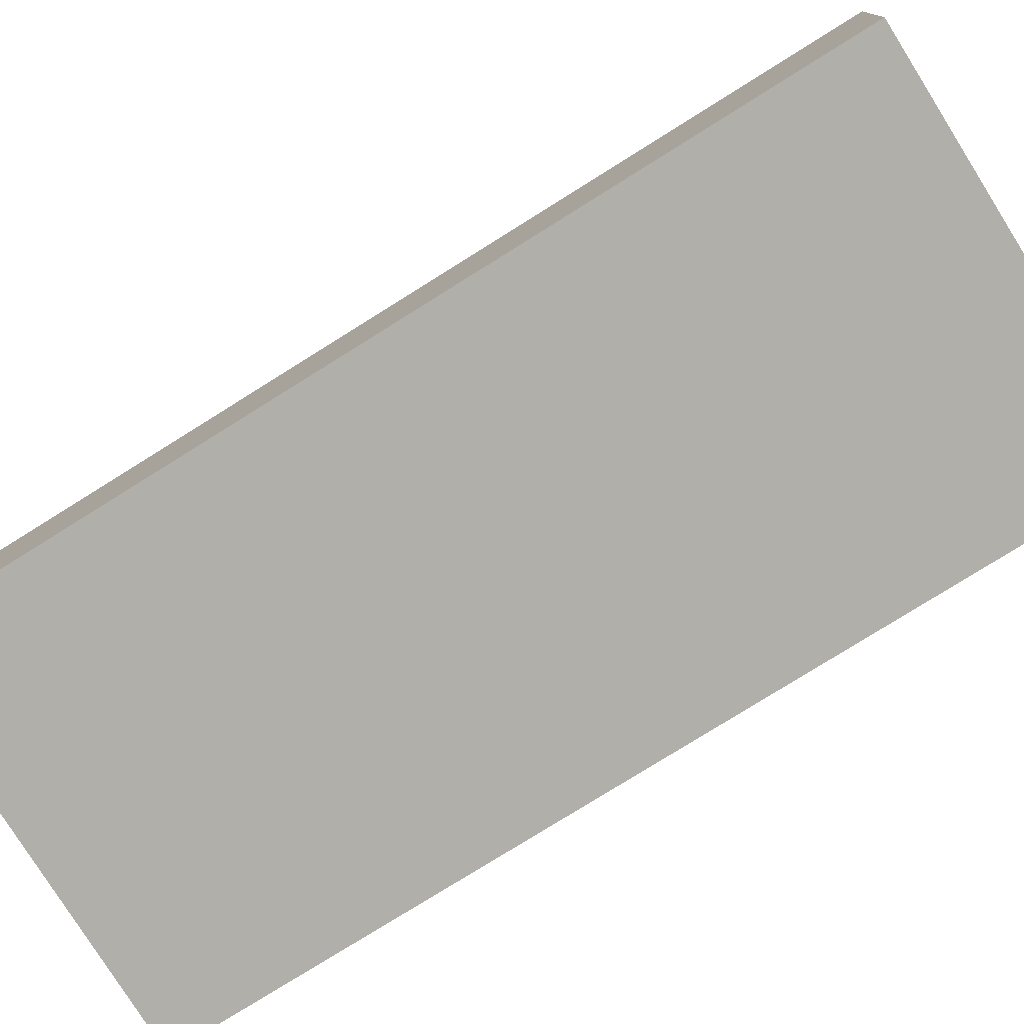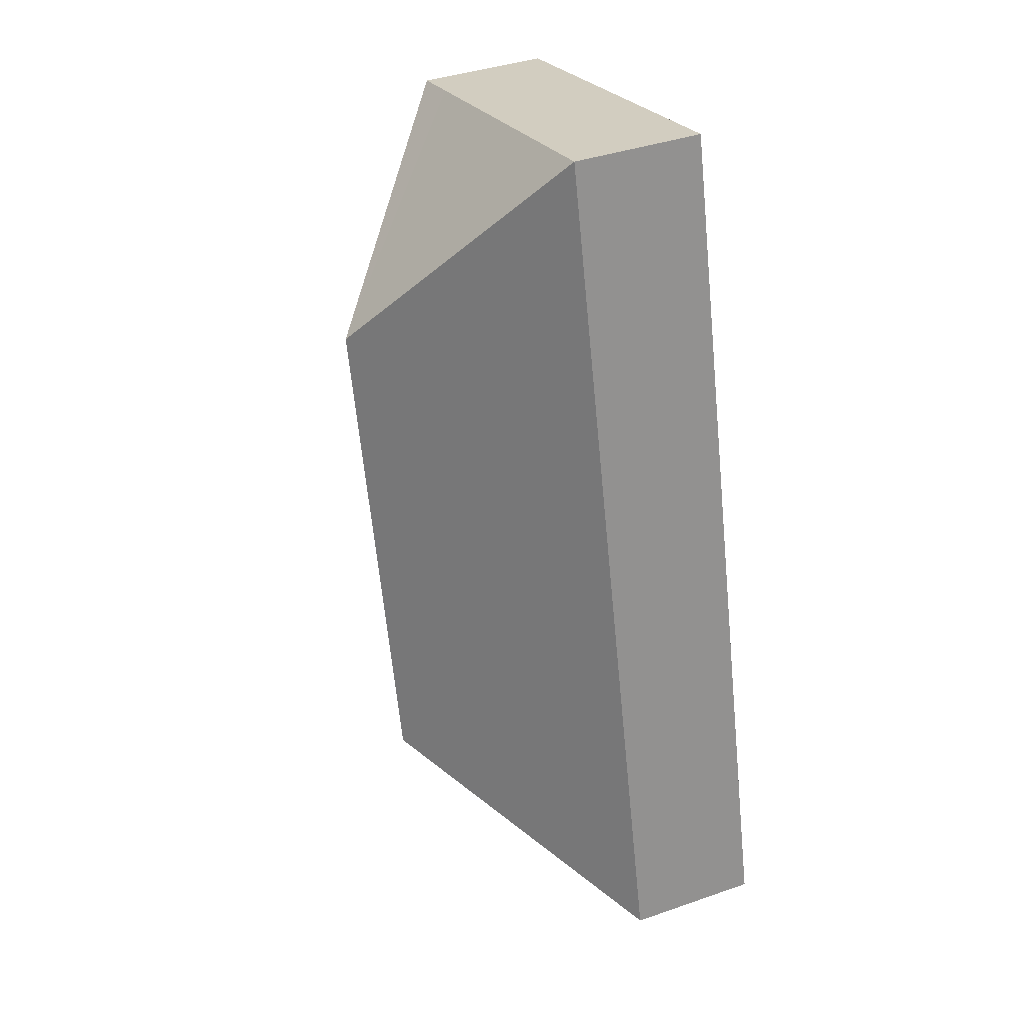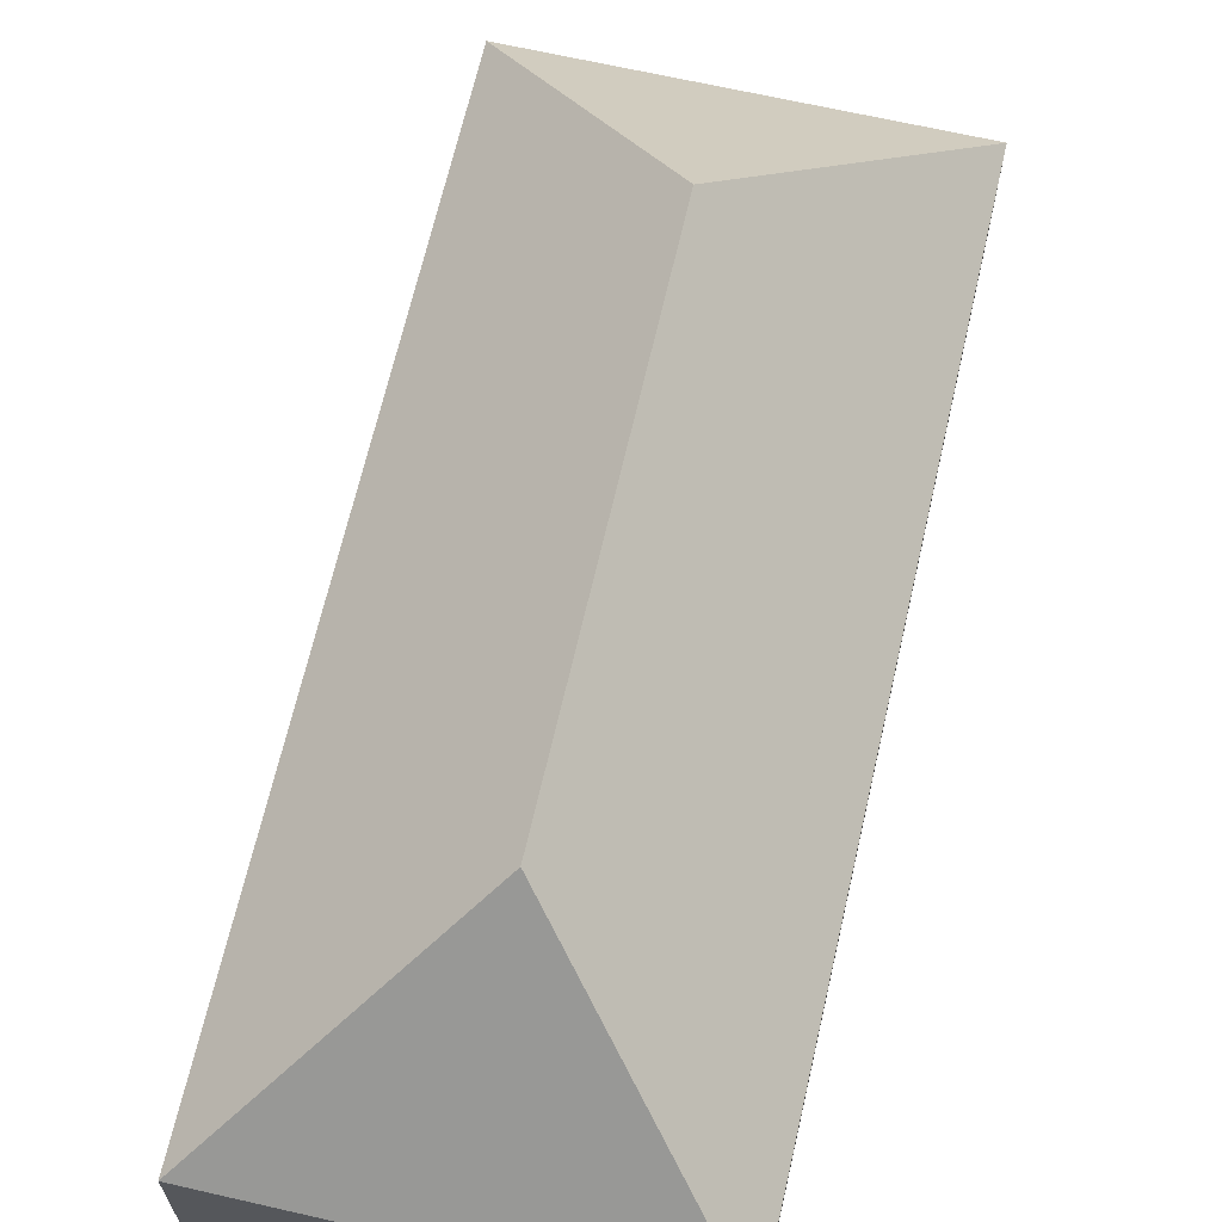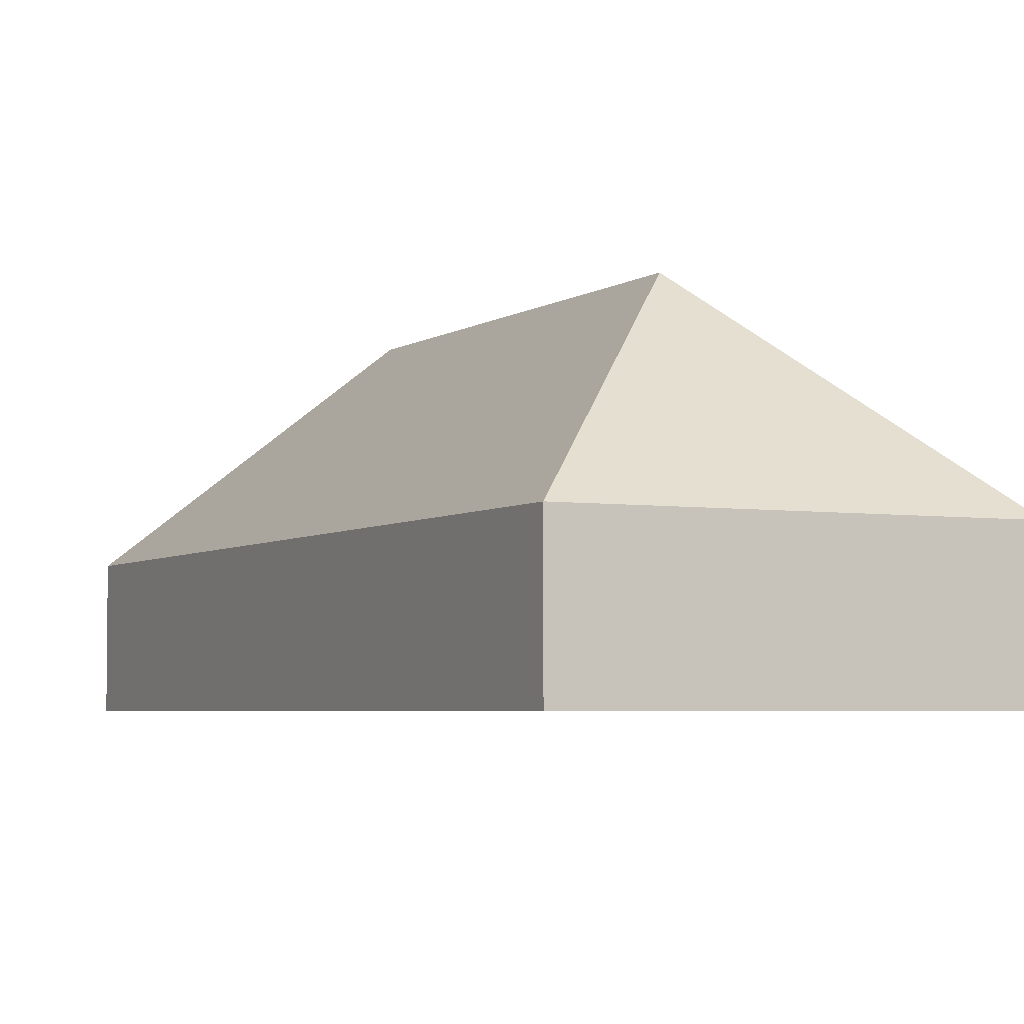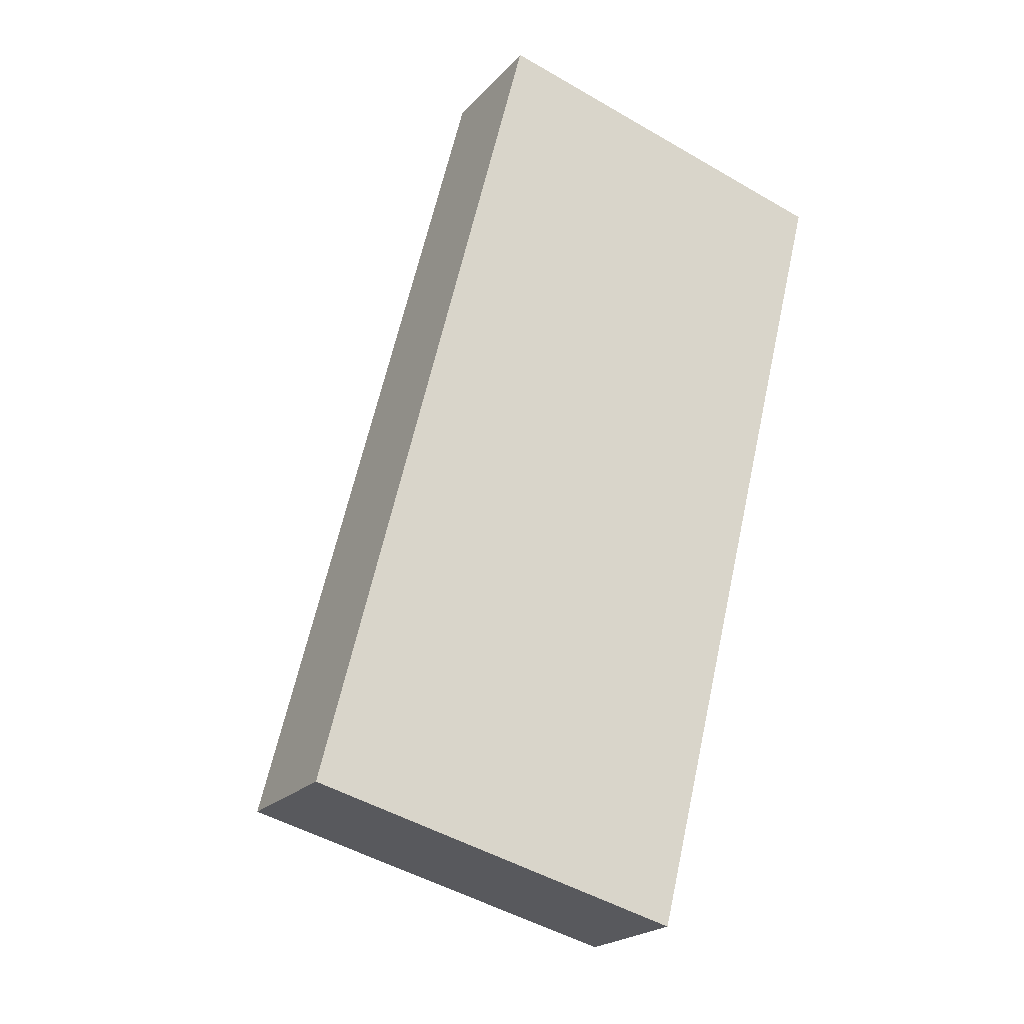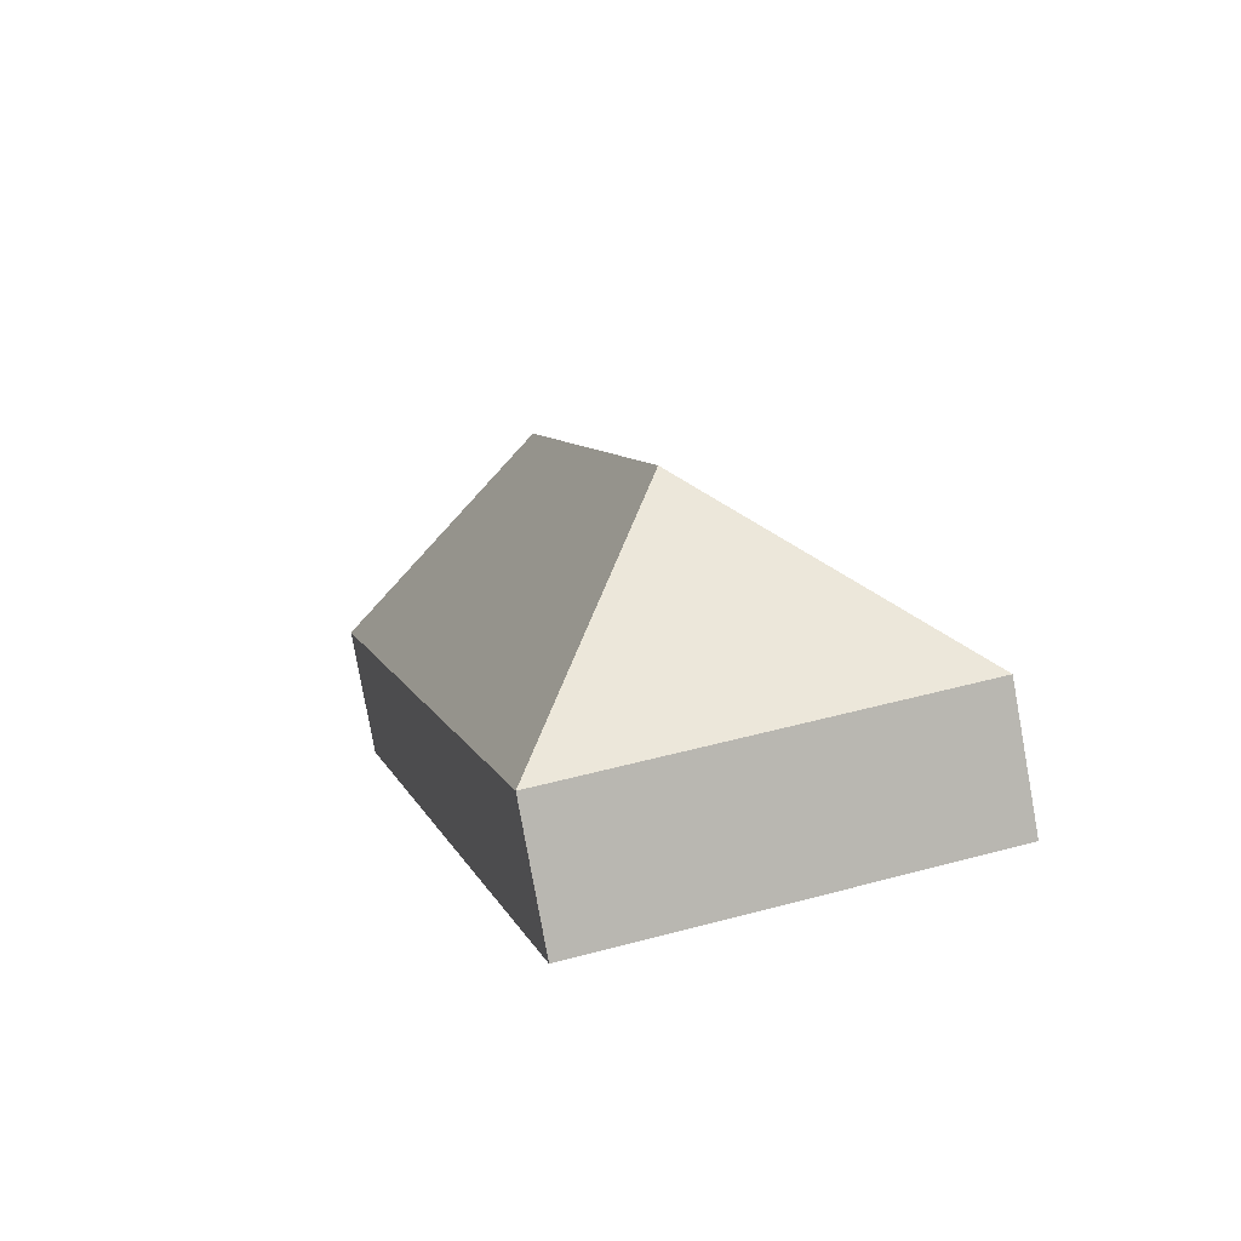
<metadata>
{"format":"obj","ext":"obj","renderer":"f3d","projection":"perspective","resolution":1024,"background":"white","views":[{"elev":-78.0,"azim":-43.8,"up":"+Y"},{"elev":39.2,"azim":-113.5,"up":"+Z"},{"elev":66.6,"azim":27.1,"up":"+Y"},{"elev":-4.1,"azim":-12.2,"up":"+Y"},{"elev":-21.9,"azim":-30.0,"up":"+Z"},{"elev":-80.0,"azim":-169.8,"up":"+Z"}]}
</metadata>
<code>
v  7.449 2.775 -1.881
v  4.971 6.711 2.967
v  7.938 2.776 -2.004
v  0 2.776 1.7e-16
v  12.44 2.776 15.83
v  7.468 6.711 12.86
v  4.501 2.776 17.83
v  11.31 2.775 16.11
v  7.938 1.227e-16 -2.004
v  0 0 0
v  7.449 1.152e-16 -1.881
v  4.501 -1.092e-15 17.83
v  11.31 -9.865e-16 16.11
v  12.44 -9.691e-16 15.83
g defaultobject
f 1 2 3
f 2 1 4
f 2 5 3
f 5 2 6
f 6 4 7
f 4 6 2
f 8 6 7
f 6 8 5
f 9 1 3
f 1 9 4
f 4 9 10
f 10 9 11
f 10 7 4
f 7 10 12
f 12 8 7
f 8 12 13
f 8 13 5
f 5 13 14
f 14 3 5
f 3 14 9
f 11 12 10
f 12 11 9
f 12 9 14
f 12 14 13

</code>
